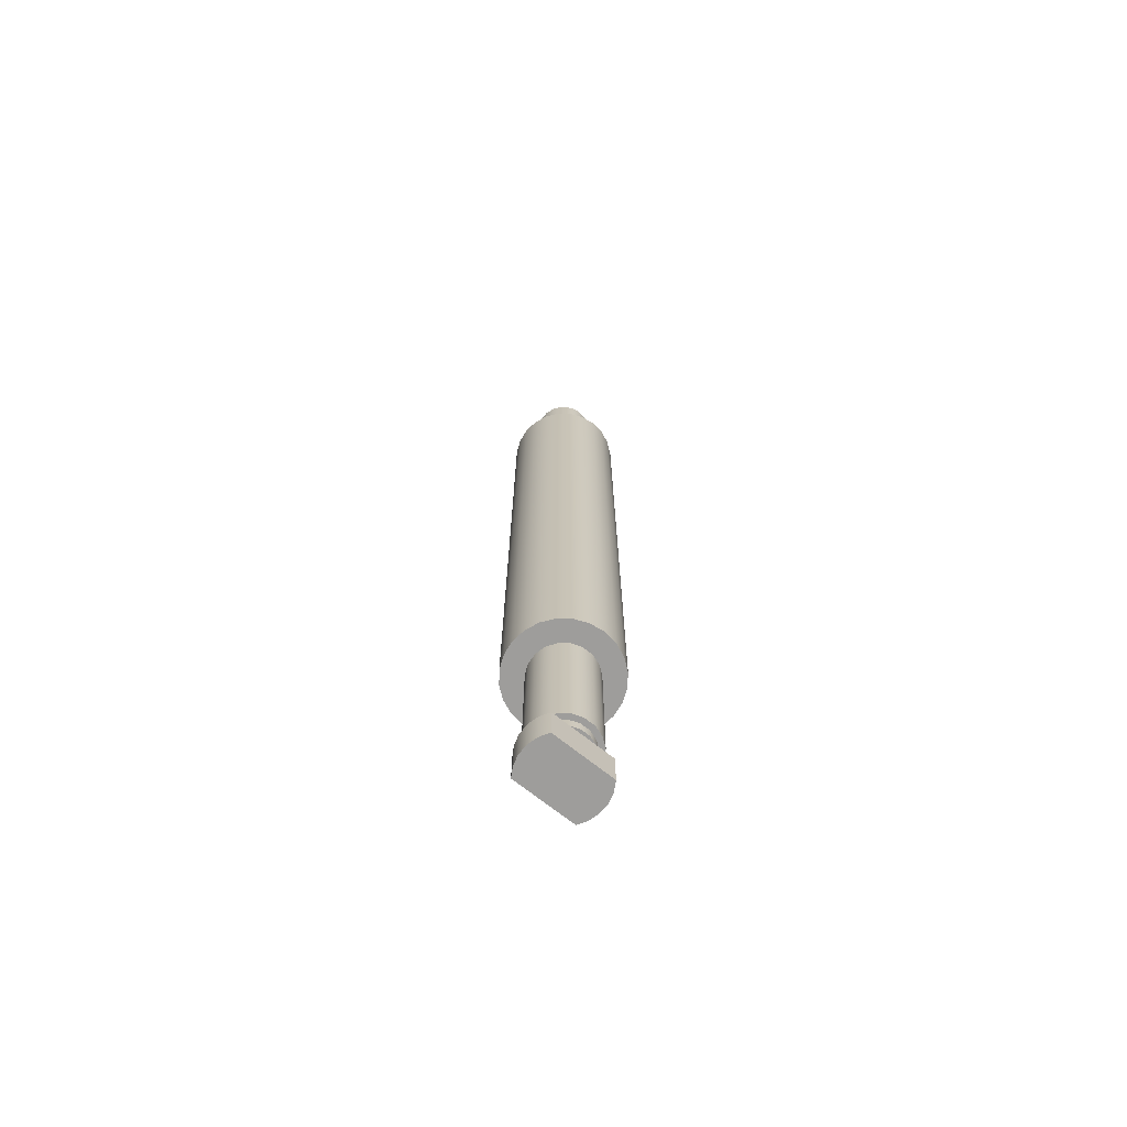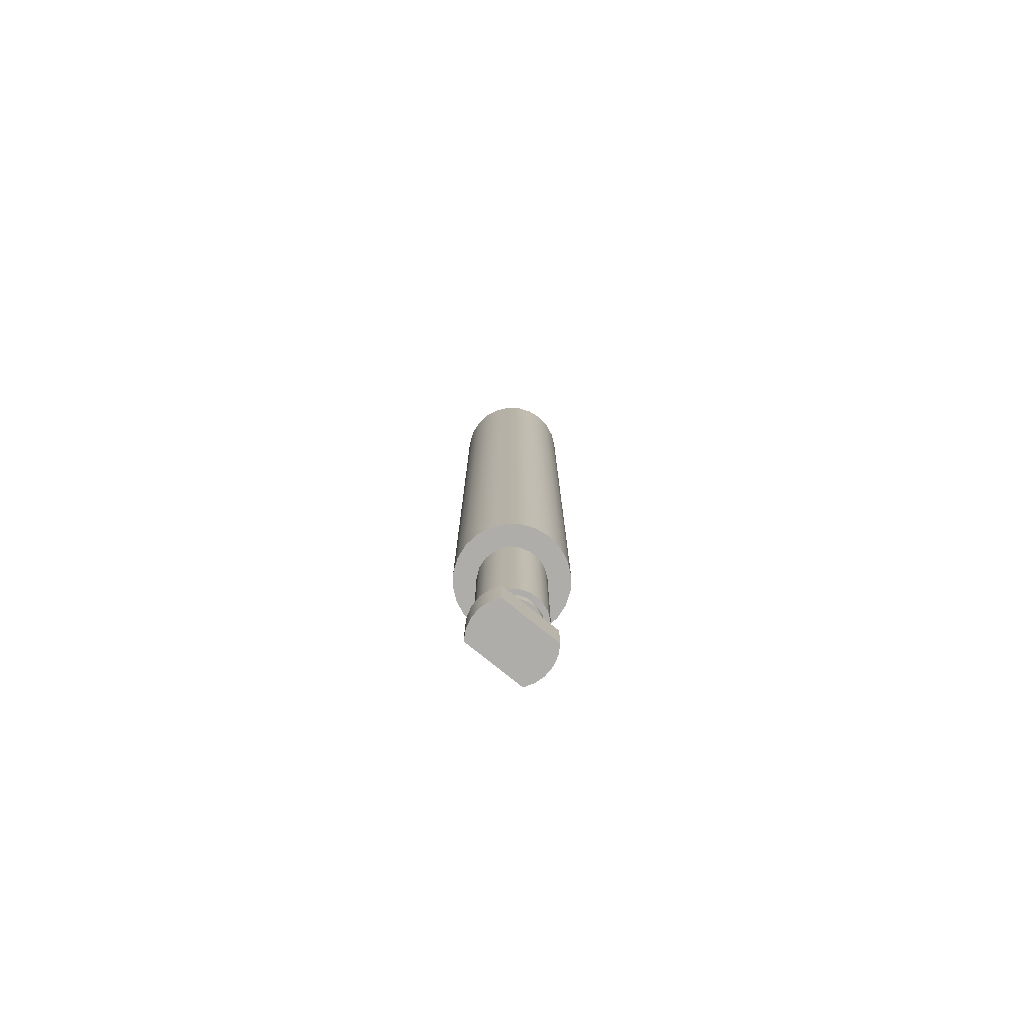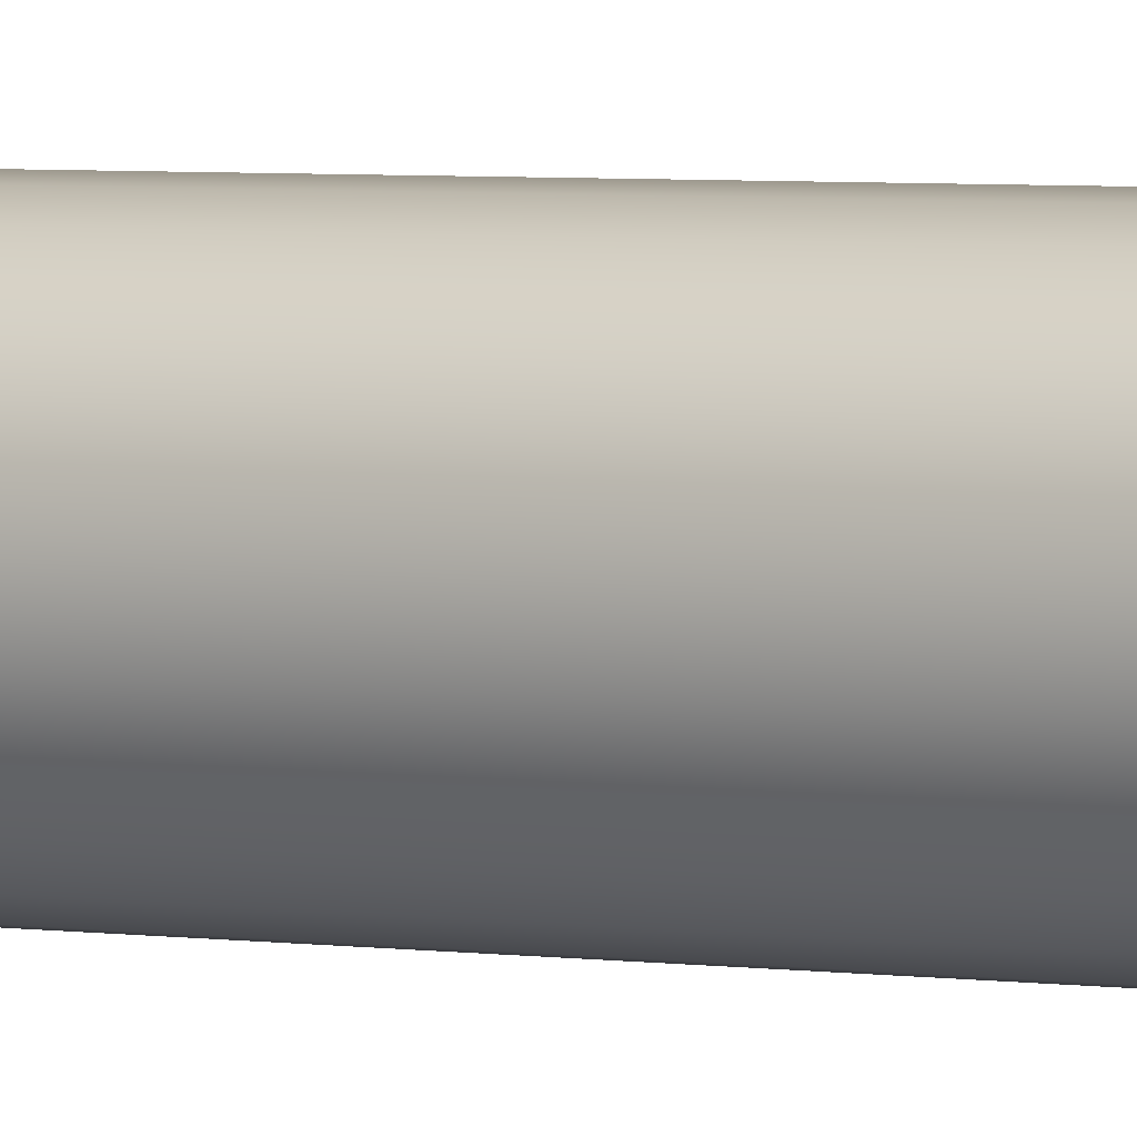
<metadata>
{"format":"obj","ext":"obj","renderer":"f3d","projection":"perspective","resolution":1024,"background":"white","views":[{"elev":-70.5,"azim":-128.6,"up":"+Z"},{"elev":-77.3,"azim":-129.1,"up":"+Z"},{"elev":3.0,"azim":123.4,"up":"+Y"}]}
</metadata>
<code>
v -0.11 0.05937 0.17
v -0.08216 0.0942 0.17
v -0.04387 0.117 0.17
v -3.541e-17 0.125 0.17
v 0.04387 0.117 0.17
v 0.08216 0.0942 0.17
v 0.11 0.05937 0.17
v 0.11 0.1425 0.17
v 0.06918 0.1662 0.17
v 0.0236 0.1784 0.17
v -0.0236 0.1784 0.17
v -0.06918 0.1662 0.17
v -0.11 0.1425 0.17
v 0.11 -0.05937 0.17
v 0.08216 -0.0942 0.17
v 0.04387 -0.117 0.17
v -7.654e-18 -0.125 0.17
v -0.04387 -0.117 0.17
v -0.08216 -0.0942 0.17
v -0.11 -0.05937 0.17
v -0.11 -0.1425 0.17
v -0.06918 -0.1662 0.17
v -0.0236 -0.1784 0.17
v 0.0236 -0.1784 0.17
v 0.06918 -0.1662 0.17
v 0.11 -0.1425 0.17
v 0.11 -0.1425 0
v 0.11 0.1425 0
v 0.11 0.1425 0.17
v 0.11 0.05937 0.17
v 0.11 -0.05937 0.17
v 0.11 -0.1425 0.17
v -0.11 -0.1425 0
v -0.06918 -0.1662 0
v -0.0236 -0.1784 0
v 0.0236 -0.1784 0
v 0.06918 -0.1662 0
v 0.11 -0.1425 0
v 0.11 -0.1425 0.17
v 0.06918 -0.1662 0.17
v 0.0236 -0.1784 0.17
v -0.0236 -0.1784 0.17
v -0.06918 -0.1662 0.17
v -0.11 -0.1425 0.17
v -0.11 0.1425 0
v -0.11 -0.1425 0
v -0.11 -0.1425 0.17
v -0.11 -0.05937 0.17
v -0.11 0.05937 0.17
v -0.11 0.1425 0.17
v 0.11 0.1425 0
v 0.06918 0.1662 0
v 0.0236 0.1784 0
v -0.0236 0.1784 0
v -0.06918 0.1662 0
v -0.11 0.1425 0
v -0.11 0.1425 0.17
v -0.06918 0.1662 0.17
v -0.0236 0.1784 0.17
v 0.0236 0.1784 0.17
v 0.06918 0.1662 0.17
v 0.11 0.1425 0.17
v -0.11 0.1425 0
v -0.06918 0.1662 0
v -0.0236 0.1784 0
v 0.0236 0.1784 0
v 0.06918 0.1662 0
v 0.11 0.1425 0
v 0.11 -0.1425 0
v 0.06918 -0.1662 0
v 0.0236 -0.1784 0
v -0.0236 -0.1784 0
v -0.06918 -0.1662 0
v -0.11 -0.1425 0
v -0.11 0.05937 0.17
v -0.11 -0.05937 0.17
v -0.1233 -0.02053 0.17
v -0.1233 0.02053 0.17
v 0.11 -0.05937 0.17
v 0.11 0.05937 0.17
v 0.1233 0.02053 0.17
v 0.1233 -0.02053 0.17
v 0.11 0.05937 0.17
v 0.08216 0.0942 0.17
v 0.04387 0.117 0.17
v -3.541e-17 0.125 0.17
v -0.04387 0.117 0.17
v -0.08216 0.0942 0.17
v -0.11 0.05937 0.17
v -0.1233 0.02053 0.17
v -0.1233 -0.02053 0.17
v -0.11 -0.05937 0.17
v -0.08216 -0.0942 0.17
v -0.04387 -0.117 0.17
v -7.654e-18 -0.125 0.17
v 0.04387 -0.117 0.17
v 0.08216 -0.0942 0.17
v 0.11 -0.05937 0.17
v 0.1233 -0.02053 0.17
v 0.1233 0.02053 0.17
v 0.125 -1.531e-17 0.22
v 0.1166 -0.04516 0.22
v 0.09238 -0.08421 0.22
v 0.05572 -0.1119 0.22
v 0.01153 -0.1245 0.22
v -0.03421 -0.1202 0.22
v -0.07533 -0.09975 0.22
v -0.1063 -0.0658 0.22
v -0.1229 -0.02297 0.22
v -0.1229 0.02297 0.22
v -0.1063 0.0658 0.22
v -0.07533 0.09975 0.22
v -0.03421 0.1202 0.22
v 0.01153 0.1245 0.22
v 0.05572 0.1119 0.22
v 0.09238 0.08421 0.22
v 0.1166 0.04516 0.22
v 0.125 -1.531e-17 0.22
v 0.1233 -0.02053 0.17
v 0.125 -1.531e-17 0.22
v 0.1166 0.04516 0.22
v 0.09238 0.08421 0.22
v 0.05572 0.1119 0.22
v 0.01153 0.1245 0.22
v -0.03421 0.1202 0.22
v -0.07533 0.09975 0.22
v -0.1063 0.0658 0.22
v -0.1229 0.02297 0.22
v -0.1229 -0.02297 0.22
v -0.1063 -0.0658 0.22
v -0.07533 -0.09975 0.22
v -0.03421 -0.1202 0.22
v 0.01153 -0.1245 0.22
v 0.05572 -0.1119 0.22
v 0.09238 -0.08421 0.22
v 0.1166 -0.04516 0.22
v 0.15 -1.837e-17 0.22
v 0.1419 -0.0487 0.22
v 0.1184 -0.09213 0.22
v 0.08204 -0.1256 0.22
v 0.03682 -0.1454 0.22
v -0.01239 -0.1495 0.22
v -0.06025 -0.1374 0.22
v -0.1016 -0.1104 0.22
v -0.1319 -0.07139 0.22
v -0.148 -0.02469 0.22
v -0.148 0.02469 0.22
v -0.1319 0.07139 0.22
v -0.1016 0.1104 0.22
v -0.06025 0.1374 0.22
v -0.01239 0.1495 0.22
v 0.03682 0.1454 0.22
v 0.08204 0.1256 0.22
v 0.1184 0.09213 0.22
v 0.1419 0.0487 0.22
v 0.15 -1.837e-17 0.22
v 0.1419 0.0487 0.22
v 0.1184 0.09213 0.22
v 0.08204 0.1256 0.22
v 0.03682 0.1454 0.22
v -0.01239 0.1495 0.22
v -0.06025 0.1374 0.22
v -0.1016 0.1104 0.22
v -0.1319 0.07139 0.22
v -0.148 0.02469 0.22
v -0.148 -0.02469 0.22
v -0.1319 -0.07139 0.22
v -0.1016 -0.1104 0.22
v -0.06025 -0.1374 0.22
v -0.01239 -0.1495 0.22
v 0.03682 -0.1454 0.22
v 0.08204 -0.1256 0.22
v 0.1184 -0.09213 0.22
v 0.1419 -0.0487 0.22
v 0.15 -1.837e-17 0.88
v 0.1419 -0.0487 0.88
v 0.1184 -0.09213 0.88
v 0.08204 -0.1256 0.88
v 0.03682 -0.1454 0.88
v -0.01239 -0.1495 0.88
v -0.06025 -0.1374 0.88
v -0.1016 -0.1104 0.88
v -0.1319 -0.07139 0.88
v -0.148 -0.02469 0.88
v -0.148 0.02469 0.88
v -0.1319 0.07139 0.88
v -0.1016 0.1104 0.88
v -0.06025 0.1374 0.88
v -0.01239 0.1495 0.88
v 0.03682 0.1454 0.88
v 0.08204 0.1256 0.88
v 0.1184 0.09213 0.88
v 0.1419 0.0487 0.88
v 0.15 -1.837e-17 0.22
v 0.15 -1.837e-17 0.88
v 0.15 -1.837e-17 0.88
v 0.1419 0.0487 0.88
v 0.1184 0.09213 0.88
v 0.08204 0.1256 0.88
v 0.03682 0.1454 0.88
v -0.01239 0.1495 0.88
v -0.06025 0.1374 0.88
v -0.1016 0.1104 0.88
v -0.1319 0.07139 0.88
v -0.148 0.02469 0.88
v -0.148 -0.02469 0.88
v -0.1319 -0.07139 0.88
v -0.1016 -0.1104 0.88
v -0.06025 -0.1374 0.88
v -0.01239 -0.1495 0.88
v 0.03682 -0.1454 0.88
v 0.08204 -0.1256 0.88
v 0.1184 -0.09213 0.88
v 0.1419 -0.0487 0.88
v 0.25 -3.062e-17 0.88
v 0.2415 -0.0647 0.88
v 0.2165 -0.125 0.88
v 0.1768 -0.1768 0.88
v 0.125 -0.2165 0.88
v 0.0647 -0.2415 0.88
v -4.592e-17 -0.25 0.88
v -0.0647 -0.2415 0.88
v -0.125 -0.2165 0.88
v -0.1768 -0.1768 0.88
v -0.2165 -0.125 0.88
v -0.2415 -0.0647 0.88
v -0.25 3.062e-17 0.88
v -0.2415 0.0647 0.88
v -0.2165 0.125 0.88
v -0.1768 0.1768 0.88
v -0.125 0.2165 0.88
v -0.0647 0.2415 0.88
v 7.082e-17 0.25 0.88
v 0.0647 0.2415 0.88
v 0.125 0.2165 0.88
v 0.1768 0.1768 0.88
v 0.2165 0.125 0.88
v 0.2415 0.0647 0.88
v -0.1425 -1.745e-17 3.88
v -0.1339 -0.04874 3.88
v -0.1092 -0.0916 3.88
v -0.07125 -0.1234 3.88
v -0.02474 -0.1403 3.88
v 0.02474 -0.1403 3.88
v 0.07125 -0.1234 3.88
v 0.1092 -0.0916 3.88
v 0.1339 -0.04874 3.88
v 0.1425 0 3.88
v 0.1339 0.04874 3.88
v 0.1092 0.0916 3.88
v 0.07125 0.1234 3.88
v 0.02474 0.1403 3.88
v -0.02474 0.1403 3.88
v -0.07125 0.1234 3.88
v -0.1092 0.0916 3.88
v -0.1339 0.04874 3.88
v -0.1425 -1.745e-17 4.42
v -0.1339 0.04874 4.42
v -0.1092 0.0916 4.42
v -0.07125 0.1234 4.42
v -0.02474 0.1403 4.42
v 0.02474 0.1403 4.42
v 0.07125 0.1234 4.42
v 0.1092 0.0916 4.42
v 0.1339 0.04874 4.42
v 0.1425 0 4.42
v 0.1339 -0.04874 4.42
v 0.1092 -0.0916 4.42
v 0.07125 -0.1234 4.42
v 0.02474 -0.1403 4.42
v -0.02474 -0.1403 4.42
v -0.07125 -0.1234 4.42
v -0.1092 -0.0916 4.42
v -0.1339 -0.04874 4.42
v -0.1425 -1.745e-17 4.42
v -0.1425 -1.745e-17 3.88
v -0.1425 -1.745e-17 3.88
v -0.1339 0.04874 3.88
v -0.1092 0.0916 3.88
v -0.07125 0.1234 3.88
v -0.02474 0.1403 3.88
v 0.02474 0.1403 3.88
v 0.07125 0.1234 3.88
v 0.1092 0.0916 3.88
v 0.1339 0.04874 3.88
v 0.1425 0 3.88
v 0.1339 -0.04874 3.88
v 0.1092 -0.0916 3.88
v 0.07125 -0.1234 3.88
v 0.02474 -0.1403 3.88
v -0.02474 -0.1403 3.88
v -0.07125 -0.1234 3.88
v -0.1092 -0.0916 3.88
v -0.1339 -0.04874 3.88
v -0.25 -3.062e-17 3.88
v -0.2415 -0.0647 3.88
v -0.2165 -0.125 3.88
v -0.1768 -0.1768 3.88
v -0.125 -0.2165 3.88
v -0.0647 -0.2415 3.88
v 1.531e-17 -0.25 3.88
v 0.0647 -0.2415 3.88
v 0.125 -0.2165 3.88
v 0.1768 -0.1768 3.88
v 0.2165 -0.125 3.88
v 0.2415 -0.0647 3.88
v 0.25 0 3.88
v 0.2415 0.0647 3.88
v 0.2165 0.125 3.88
v 0.1768 0.1768 3.88
v 0.125 0.2165 3.88
v 0.0647 0.2415 3.88
v 1.531e-17 0.25 3.88
v -0.0647 0.2415 3.88
v -0.125 0.2165 3.88
v -0.1768 0.1768 3.88
v -0.2165 0.125 3.88
v -0.2415 0.0647 3.88
v 0.25 -3.062e-17 0.88
v 0.2415 0.0647 0.88
v 0.2165 0.125 0.88
v 0.1768 0.1768 0.88
v 0.125 0.2165 0.88
v 0.0647 0.2415 0.88
v 7.082e-17 0.25 0.88
v -0.0647 0.2415 0.88
v -0.125 0.2165 0.88
v -0.1768 0.1768 0.88
v -0.2165 0.125 0.88
v -0.2415 0.0647 0.88
v -0.25 3.062e-17 0.88
v -0.2415 -0.0647 0.88
v -0.2165 -0.125 0.88
v -0.1768 -0.1768 0.88
v -0.125 -0.2165 0.88
v -0.0647 -0.2415 0.88
v -4.592e-17 -0.25 0.88
v 0.0647 -0.2415 0.88
v 0.125 -0.2165 0.88
v 0.1768 -0.1768 0.88
v 0.2165 -0.125 0.88
v 0.2415 -0.0647 0.88
v -0.25 -3.062e-17 3.88
v -0.2415 0.0647 3.88
v -0.2165 0.125 3.88
v -0.1768 0.1768 3.88
v -0.125 0.2165 3.88
v -0.0647 0.2415 3.88
v 1.531e-17 0.25 3.88
v 0.0647 0.2415 3.88
v 0.125 0.2165 3.88
v 0.1768 0.1768 3.88
v 0.2165 0.125 3.88
v 0.2415 0.0647 3.88
v 0.25 0 3.88
v 0.2415 -0.0647 3.88
v 0.2165 -0.125 3.88
v 0.1768 -0.1768 3.88
v 0.125 -0.2165 3.88
v 0.0647 -0.2415 3.88
v 1.531e-17 -0.25 3.88
v -0.0647 -0.2415 3.88
v -0.125 -0.2165 3.88
v -0.1768 -0.1768 3.88
v -0.2165 -0.125 3.88
v -0.2415 -0.0647 3.88
v -0.25 3.062e-17 0.88
v -0.25 -3.062e-17 3.88
v -0.1425 -1.745e-17 4.42
v -0.1339 -0.04874 4.42
v -0.1092 -0.0916 4.42
v -0.07125 -0.1234 4.42
v -0.02474 -0.1403 4.42
v 0.02474 -0.1403 4.42
v 0.07125 -0.1234 4.42
v 0.1092 -0.0916 4.42
v 0.1339 -0.04874 4.42
v 0.1425 0 4.42
v 0.1339 0.04874 4.42
v 0.1092 0.0916 4.42
v 0.07125 0.1234 4.42
v 0.02474 0.1403 4.42
v -0.02474 0.1403 4.42
v -0.07125 0.1234 4.42
v -0.1092 0.0916 4.42
v -0.1339 0.04874 4.42
g 33f8845c-e2af-11ea-9d78-54bf646e7e1f
f 1 2 13
f 13 2 3
f 13 3 12
f 12 3 11
f 11 3 4
f 11 4 10
f 10 4 5
f 10 5 9
f 9 5 8
f 8 5 6
f 8 6 7
g 34010f88-e2af-11ea-8af4-54bf646e7e1f
f 14 15 26
f 26 15 16
f 26 16 25
f 25 16 24
f 24 16 17
f 24 17 23
f 23 17 18
f 23 18 22
f 22 18 21
f 21 18 19
f 21 19 20
g 340ad39e-e2af-11ea-a0e5-54bf646e7e1f
f 32 27 31
f 31 27 28
f 31 28 30
f 30 28 29
g 34170864-e2af-11ea-9489-54bf646e7e1f
f 44 33 43
f 43 33 34
f 43 34 42
f 42 34 35
f 42 35 41
f 41 35 36
f 41 36 40
f 40 36 37
f 40 37 39
f 39 37 38
g 34473fda-e2af-11ea-91d4-54bf646e7e1f
f 50 45 49
f 49 45 46
f 49 46 48
f 48 46 47
g 34539b4c-e2af-11ea-a4af-54bf646e7e1f
f 62 51 61
f 61 51 52
f 61 52 60
f 60 52 53
f 60 53 59
f 59 53 54
f 59 54 58
f 58 54 55
f 58 55 57
f 57 55 56
g 346352b6-e2af-11ea-8e6c-54bf646e7e1f
f 63 64 74
f 74 64 73
f 73 64 65
f 73 65 72
f 72 65 66
f 72 66 71
f 71 66 70
f 70 66 67
f 70 67 69
f 69 67 68
g 335f7a68-e2af-11ea-abe4-54bf646e7e1f
f 75 76 78
f 78 76 77
g 37957109-b3f7-3d8f-a5b7-cea642a21d5c
f 80 81 79
f 79 81 82
g 32740bca-e2af-11ea-ac41-54bf646e7e1f
f 84 116 83
f 83 116 117
f 83 117 100
f 100 117 118
f 100 118 99
f 119 101 102
f 119 102 98
f 98 102 103
f 98 103 97
f 97 103 104
f 97 104 96
f 96 104 105
f 96 105 95
f 95 105 106
f 95 106 94
f 94 106 107
f 94 107 93
f 93 107 108
f 93 108 92
f 92 108 109
f 92 109 91
f 91 109 110
f 91 110 90
f 90 110 89
f 89 110 111
f 89 111 88
f 88 111 112
f 88 112 87
f 87 112 113
f 87 113 86
f 86 113 114
f 86 114 85
f 85 114 115
f 85 115 84
f 84 115 116
g 32a8afc0-e2af-11ea-869c-54bf646e7e1f
f 121 155 120
f 120 155 137
f 120 137 138
f 155 121 154
f 154 121 122
f 154 122 153
f 153 122 123
f 153 123 152
f 152 123 124
f 152 124 151
f 151 124 125
f 151 125 150
f 150 125 126
f 150 126 149
f 149 126 127
f 149 127 148
f 148 127 128
f 148 128 147
f 147 128 146
f 146 128 129
f 146 129 145
f 145 129 130
f 145 130 144
f 144 130 131
f 144 131 143
f 143 131 132
f 143 132 142
f 142 132 133
f 142 133 141
f 141 133 134
f 141 134 140
f 140 134 135
f 140 135 139
f 139 135 136
f 139 136 138
f 138 136 120
g 31ca876e-e2af-11ea-980a-54bf646e7e1f
f 157 193 156
f 156 193 195
f 194 175 174
f 174 175 176
f 174 176 173
f 173 176 177
f 173 177 172
f 172 177 178
f 172 178 171
f 171 178 179
f 171 179 170
f 170 179 180
f 170 180 169
f 169 180 181
f 169 181 168
f 168 181 182
f 168 182 167
f 167 182 183
f 167 183 166
f 166 183 184
f 166 184 165
f 165 184 185
f 165 185 164
f 164 185 186
f 164 186 163
f 163 186 187
f 163 187 162
f 162 187 188
f 162 188 161
f 161 188 189
f 161 189 160
f 160 189 190
f 160 190 159
f 159 190 191
f 159 191 158
f 158 191 192
f 158 192 157
f 157 192 193
g 31d2767a-e2af-11ea-afb6-54bf646e7e1f
f 197 238 196
f 196 238 215
f 196 215 216
f 238 197 237
f 237 197 198
f 237 198 236
f 236 198 199
f 236 199 235
f 235 199 200
f 235 200 234
f 234 200 233
f 233 200 201
f 233 201 232
f 232 201 202
f 232 202 231
f 231 202 203
f 231 203 230
f 230 203 204
f 230 204 229
f 229 204 228
f 228 204 205
f 228 205 227
f 227 205 206
f 227 206 226
f 226 206 207
f 226 207 225
f 225 207 224
f 224 207 208
f 224 208 223
f 223 208 209
f 223 209 222
f 222 209 210
f 222 210 221
f 221 210 211
f 221 211 220
f 220 211 219
f 219 211 212
f 219 212 218
f 218 212 213
f 218 213 217
f 217 213 214
f 217 214 216
f 216 214 196
g 312a0398-e2af-11ea-9e8f-54bf646e7e1f
f 240 274 239
f 239 274 275
f 276 257 256
f 256 257 258
f 256 258 255
f 255 258 259
f 255 259 254
f 254 259 260
f 254 260 253
f 253 260 261
f 253 261 252
f 252 261 262
f 252 262 251
f 251 262 263
f 251 263 250
f 250 263 264
f 250 264 249
f 249 264 265
f 249 265 248
f 248 265 266
f 248 266 247
f 247 266 267
f 247 267 246
f 246 267 268
f 246 268 245
f 245 268 269
f 245 269 244
f 244 269 270
f 244 270 243
f 243 270 271
f 243 271 242
f 242 271 272
f 242 272 241
f 241 272 273
f 241 273 240
f 240 273 274
g 31326800-e2af-11ea-bba0-54bf646e7e1f
f 278 318 277
f 277 318 295
f 277 295 296
f 318 278 317
f 317 278 279
f 317 279 316
f 316 279 280
f 316 280 315
f 315 280 314
f 314 280 281
f 314 281 313
f 313 281 282
f 313 282 312
f 312 282 283
f 312 283 311
f 311 283 310
f 310 283 284
f 310 284 309
f 309 284 285
f 309 285 308
f 308 285 286
f 308 286 307
f 307 286 306
f 306 286 287
f 306 287 305
f 305 287 288
f 305 288 304
f 304 288 289
f 304 289 303
f 303 289 302
f 302 289 290
f 302 290 301
f 301 290 291
f 301 291 300
f 300 291 292
f 300 292 299
f 299 292 298
f 298 292 293
f 298 293 297
f 297 293 294
f 297 294 296
f 296 294 277
g 305a3312-e2af-11ea-9020-54bf646e7e1f
f 320 354 319
f 319 354 355
f 319 355 342
f 342 355 356
f 342 356 341
f 341 356 357
f 341 357 340
f 340 357 358
f 340 358 339
f 339 358 359
f 339 359 338
f 338 359 360
f 338 360 337
f 337 360 361
f 337 361 336
f 336 361 362
f 336 362 335
f 335 362 363
f 335 363 334
f 334 363 364
f 334 364 333
f 333 364 365
f 333 365 332
f 332 365 366
f 332 366 331
f 331 366 368
f 367 343 330
f 330 343 344
f 330 344 329
f 329 344 345
f 329 345 328
f 328 345 346
f 328 346 327
f 327 346 347
f 327 347 326
f 326 347 348
f 326 348 325
f 325 348 349
f 325 349 324
f 324 349 350
f 324 350 323
f 323 350 351
f 323 351 322
f 322 351 352
f 322 352 321
f 321 352 353
f 321 353 320
f 320 353 354
g 3061fb2e-e2af-11ea-9bdb-54bf646e7e1f
f 370 377 369
f 369 377 378
f 369 378 386
f 386 378 379
f 386 379 385
f 385 379 380
f 385 380 384
f 384 380 381
f 384 381 383
f 383 381 382
f 377 370 376
f 376 370 371
f 376 371 375
f 375 371 372
f 375 372 374
f 374 372 373

</code>
